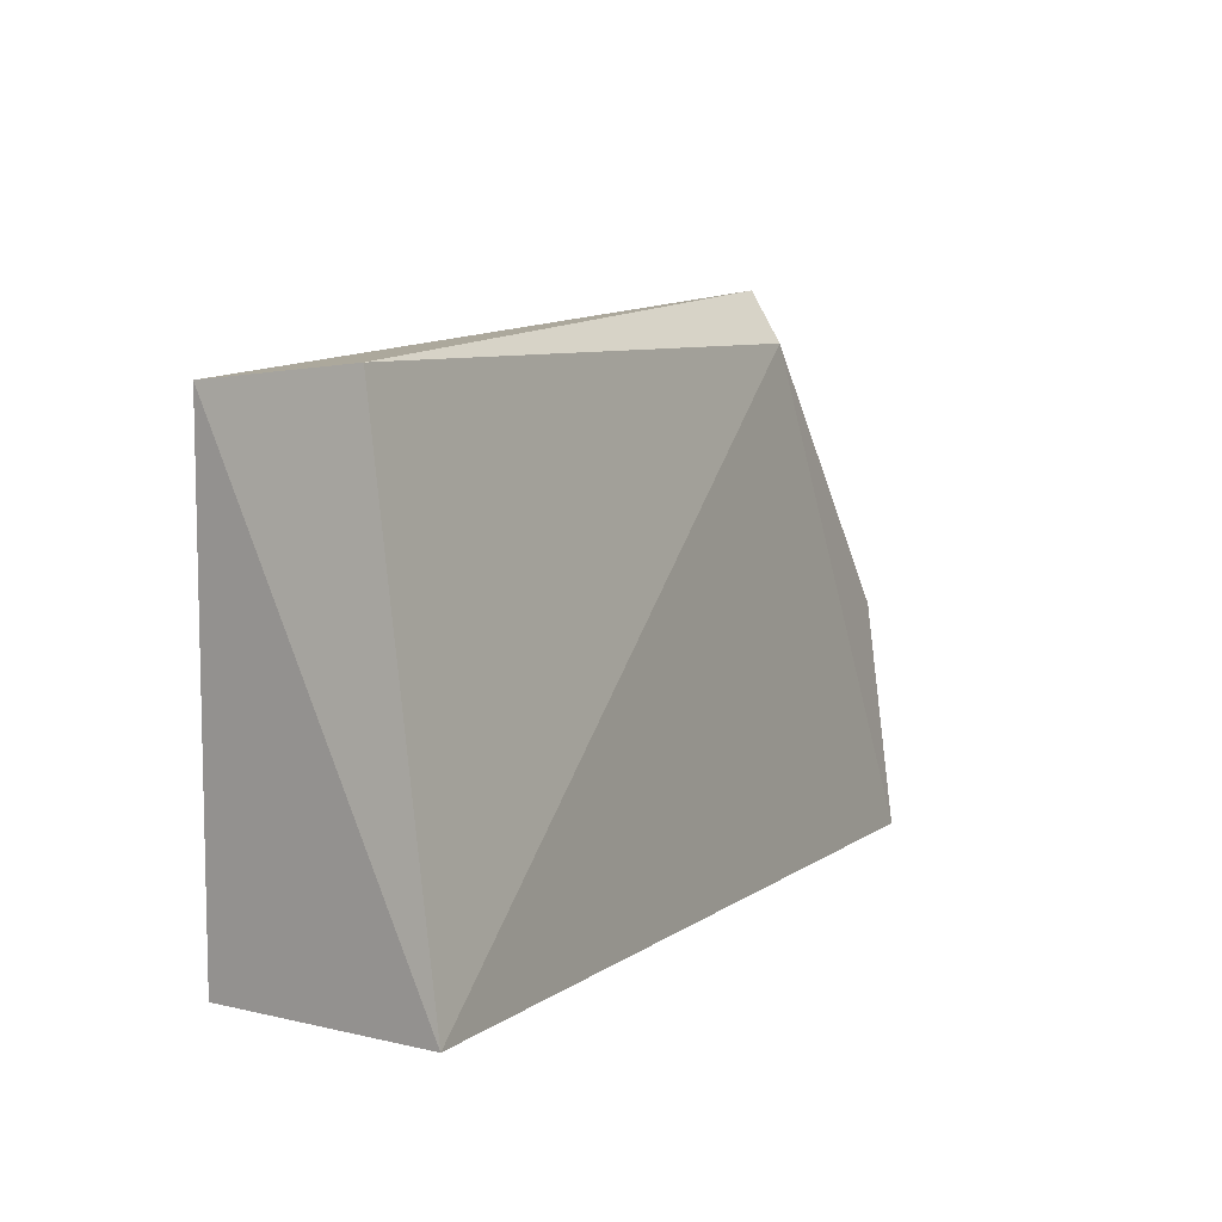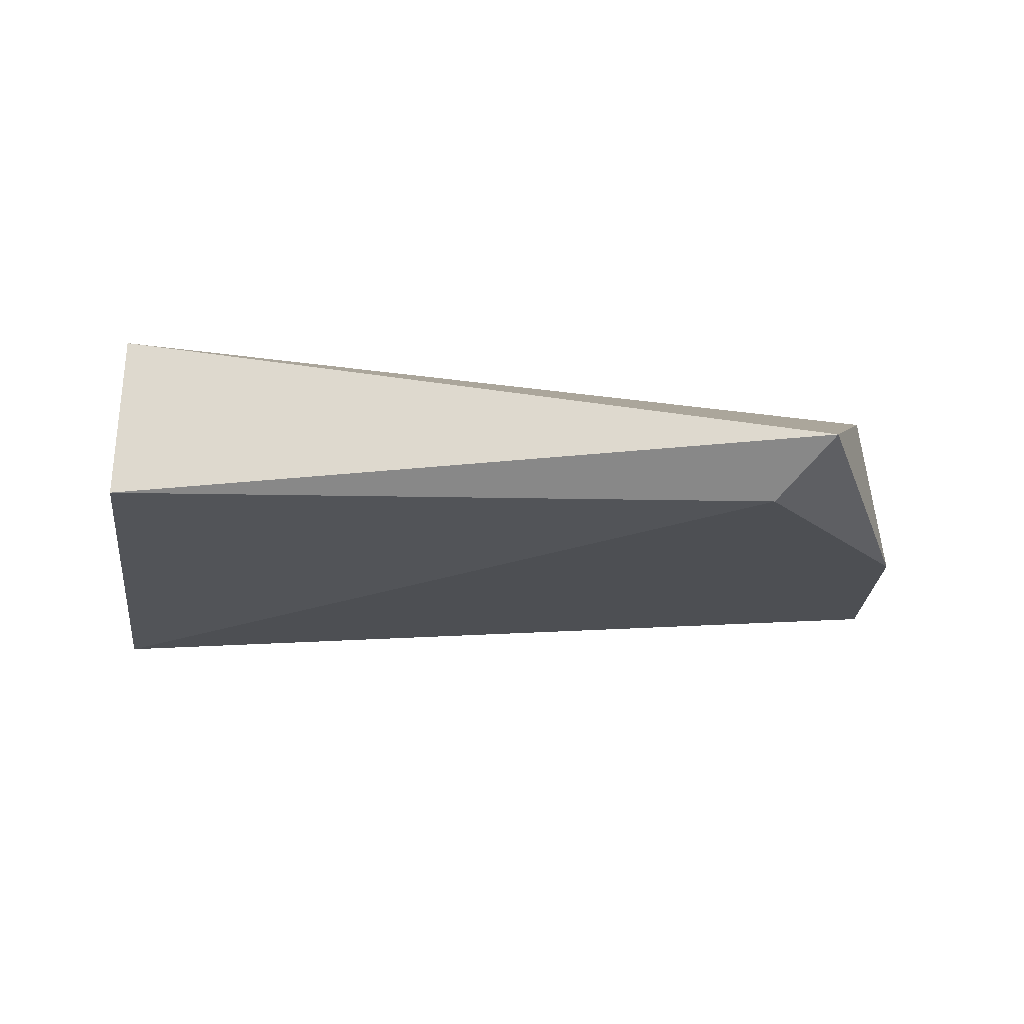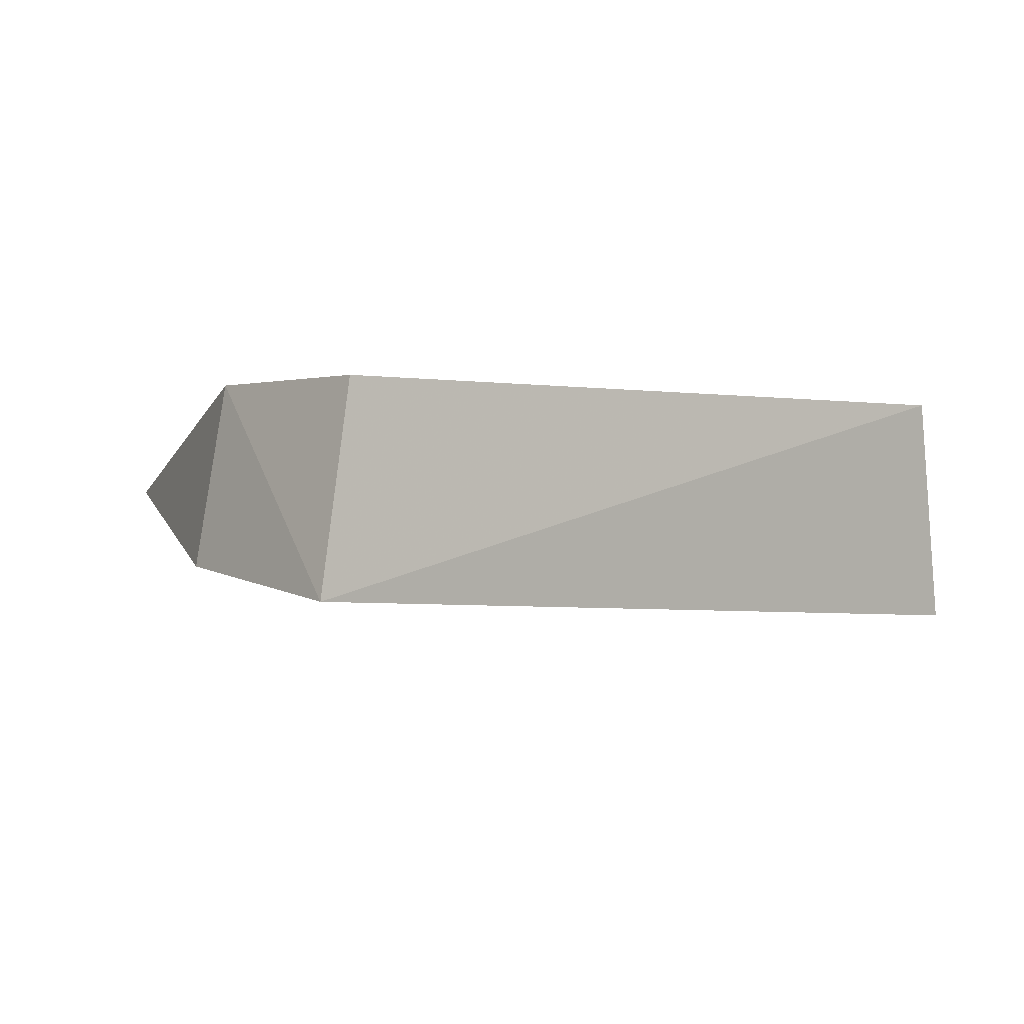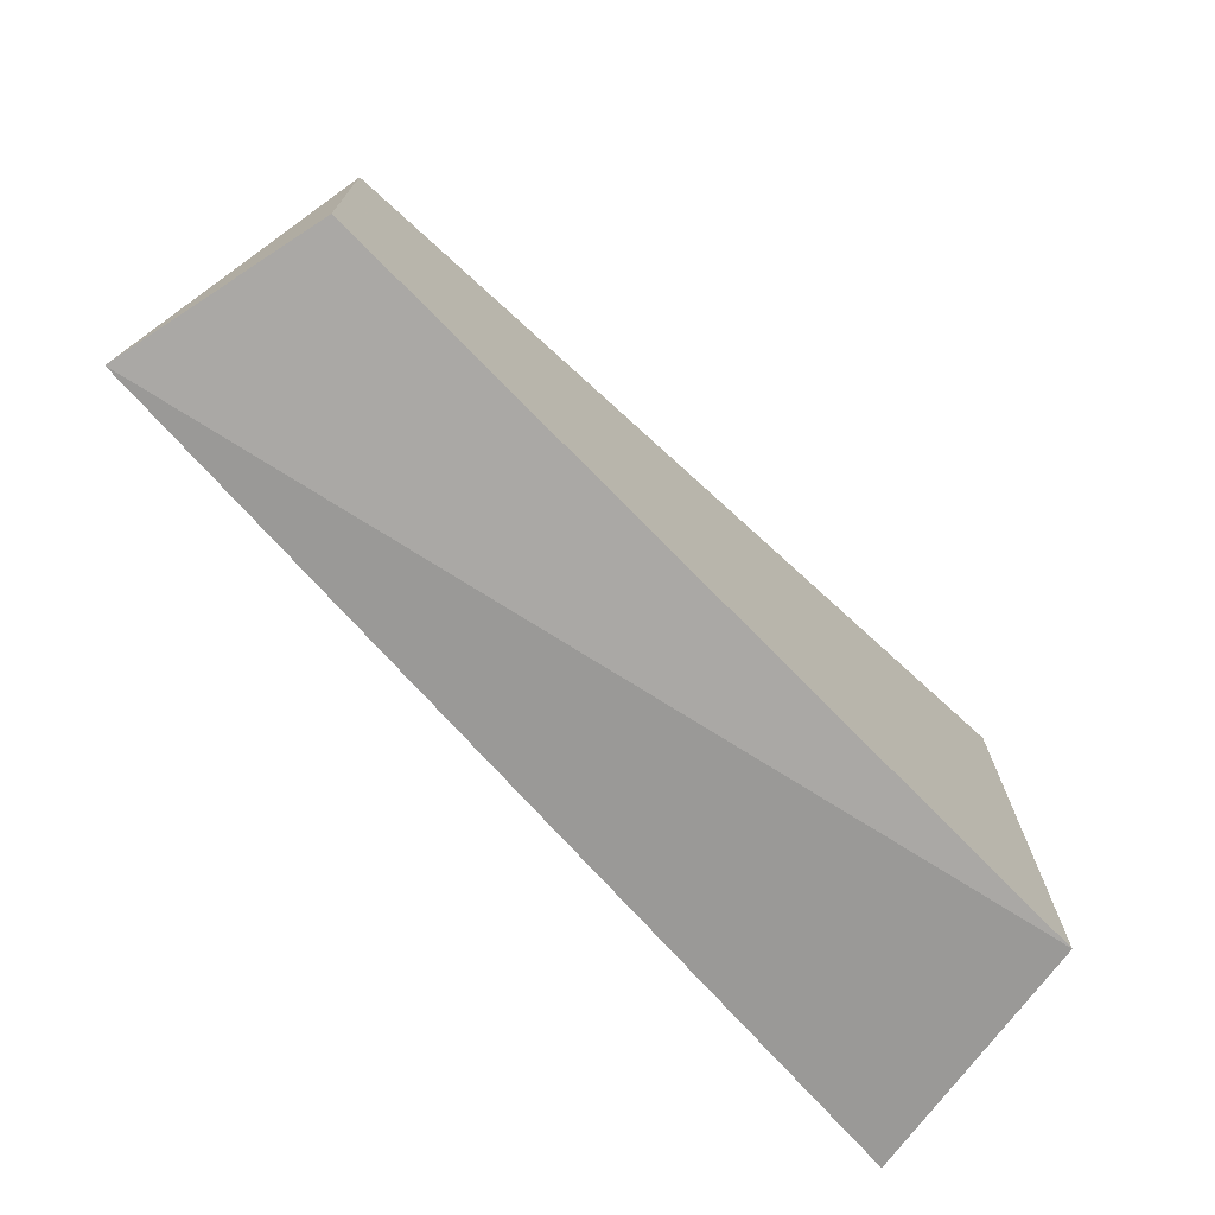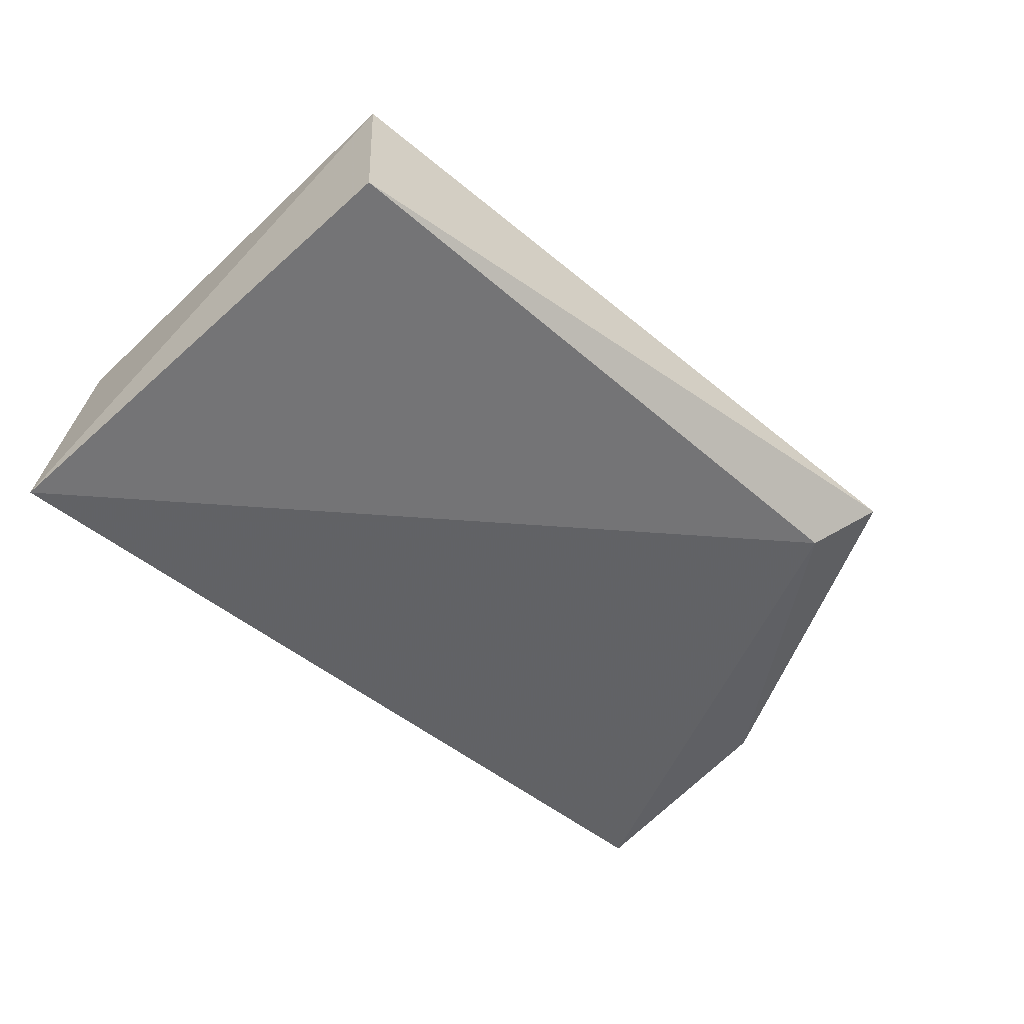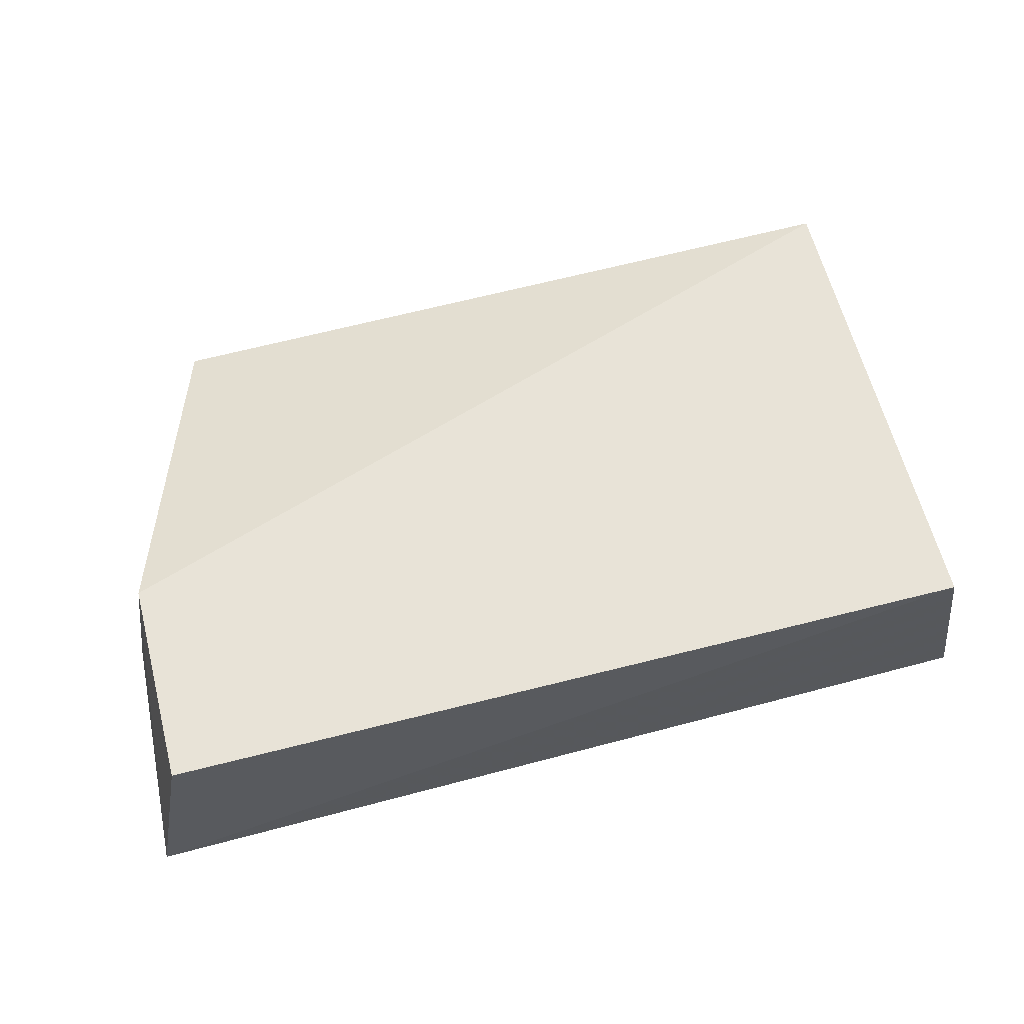
<metadata>
{"format":"obj","ext":"obj","renderer":"f3d","projection":"perspective","resolution":1024,"background":"white","views":[{"elev":8.3,"azim":120.0,"up":"+Y"},{"elev":-12.6,"azim":176.9,"up":"+Z"},{"elev":0.4,"azim":-40.7,"up":"+Z"},{"elev":-72.5,"azim":-45.7,"up":"+Y"},{"elev":-48.5,"azim":136.1,"up":"+Z"},{"elev":62.4,"azim":-14.5,"up":"+Z"}]}
</metadata>
<code>
v 0.1381 -0.01589 -0.3561
v 0.1596 -0.008986 -0.4661
v 0.1381 0.1962 -0.3561
v -0.1804 0.2224 -0.4013
v -0.2432 -0.02109 -0.4439
v 0.1416 0.2037 -0.4276
v -0.2255 0.07502 -0.3561
v -0.1552 0.2008 -0.4272
v -0.2255 -0.01589 -0.3561
v -0.2363 0.08123 -0.4333
f 1 2 3
f 5 2 1
f 6 3 2
f 6 4 3
f 7 1 3
f 7 3 4
f 8 4 6
f 8 6 2
f 8 2 5
f 9 7 5
f 9 5 1
f 9 1 7
f 10 7 4
f 10 5 7
f 10 8 5
f 10 4 8

</code>
